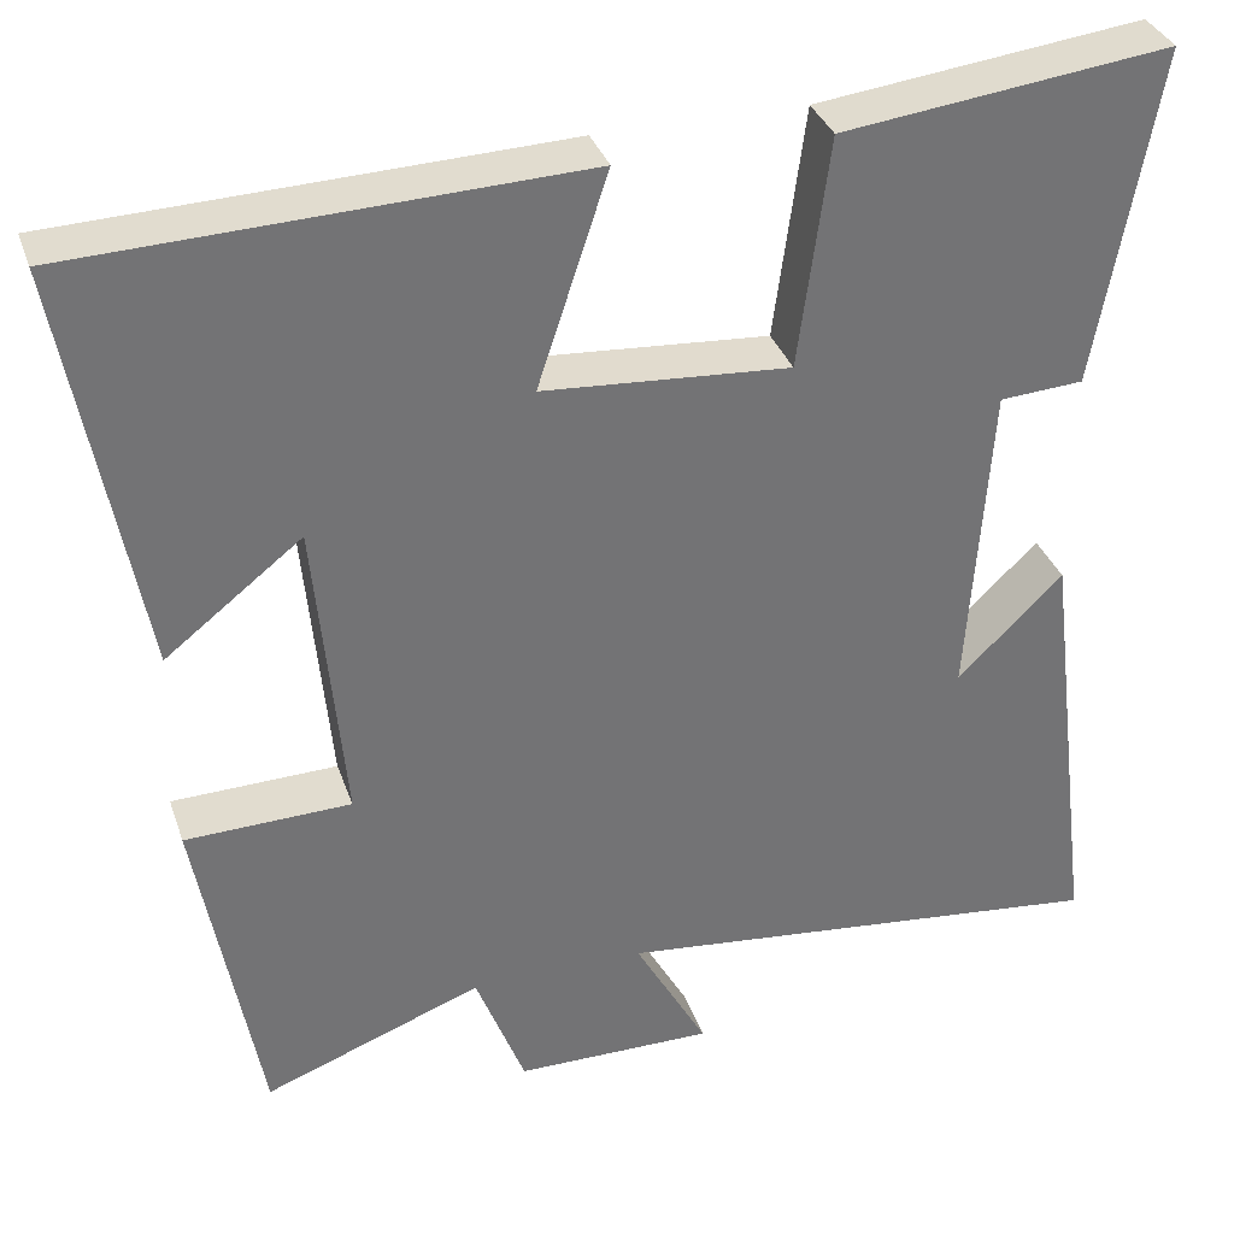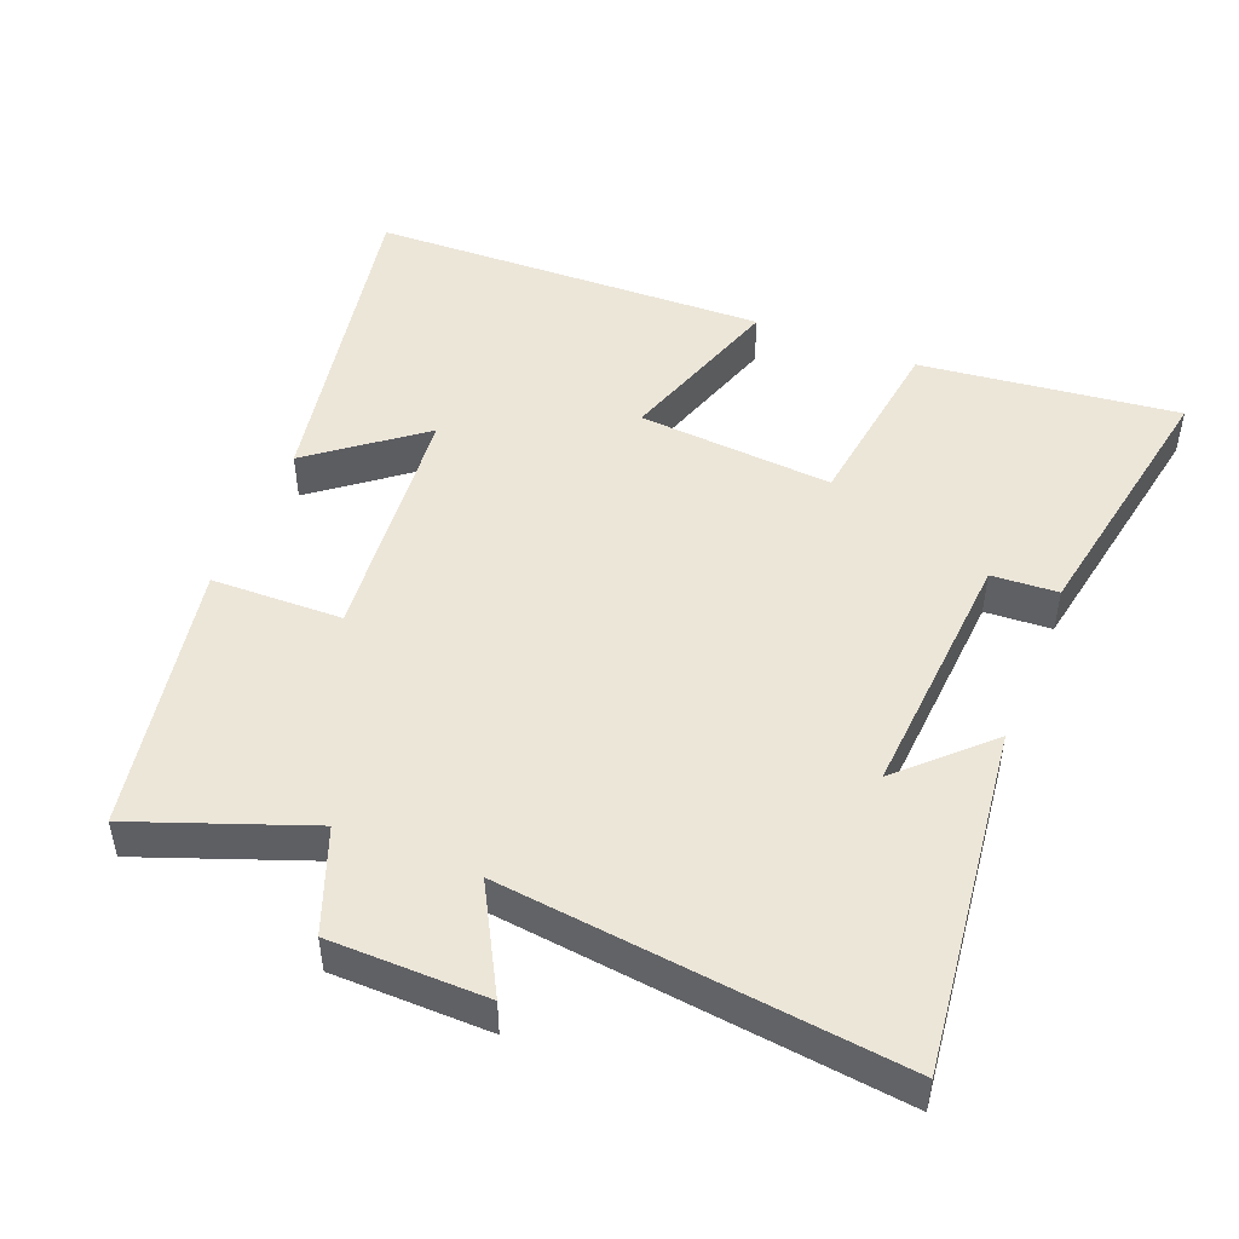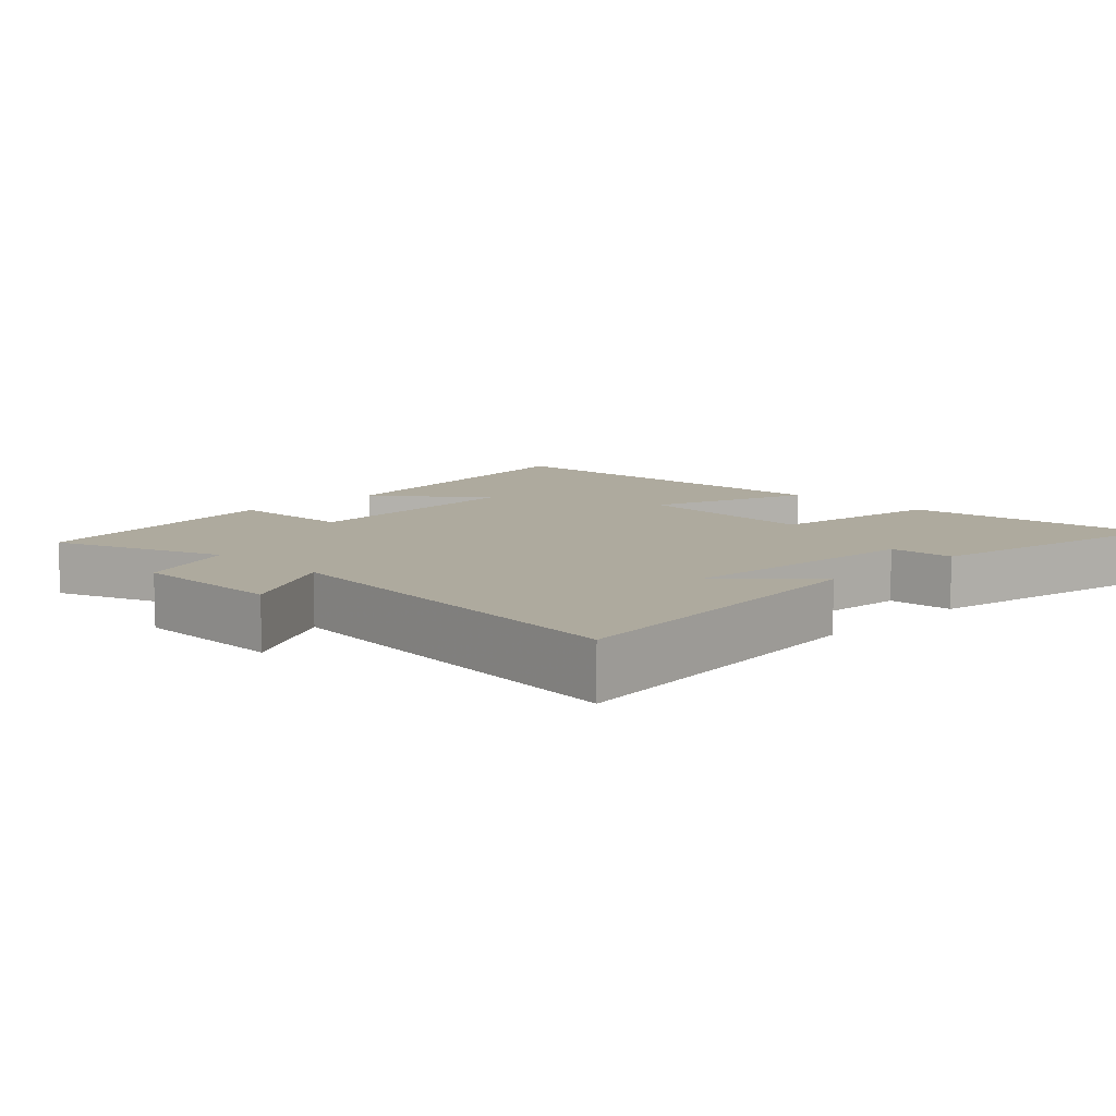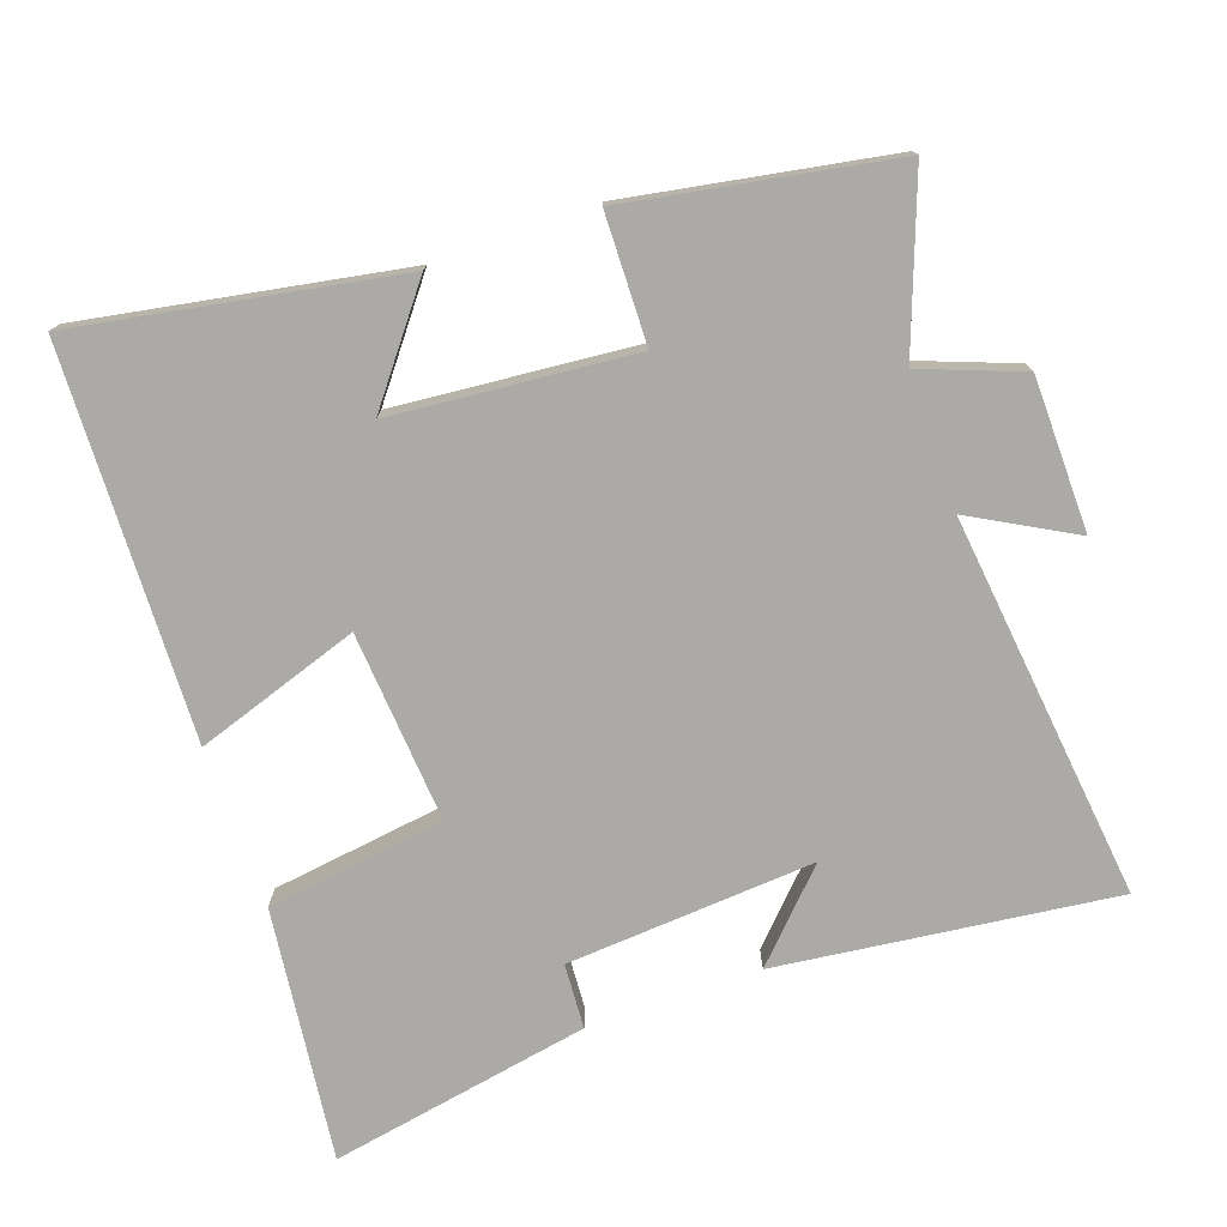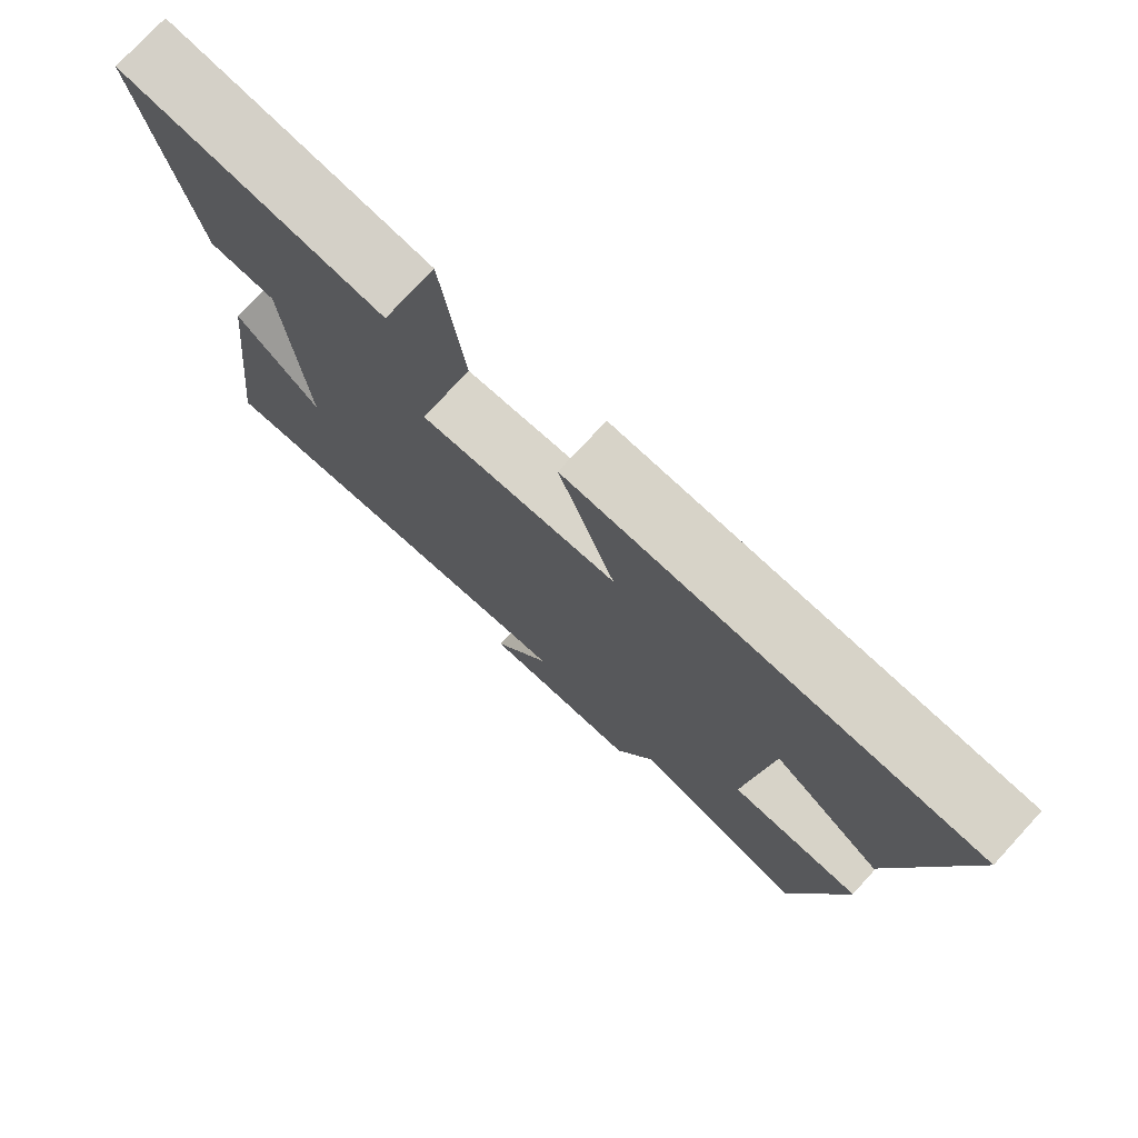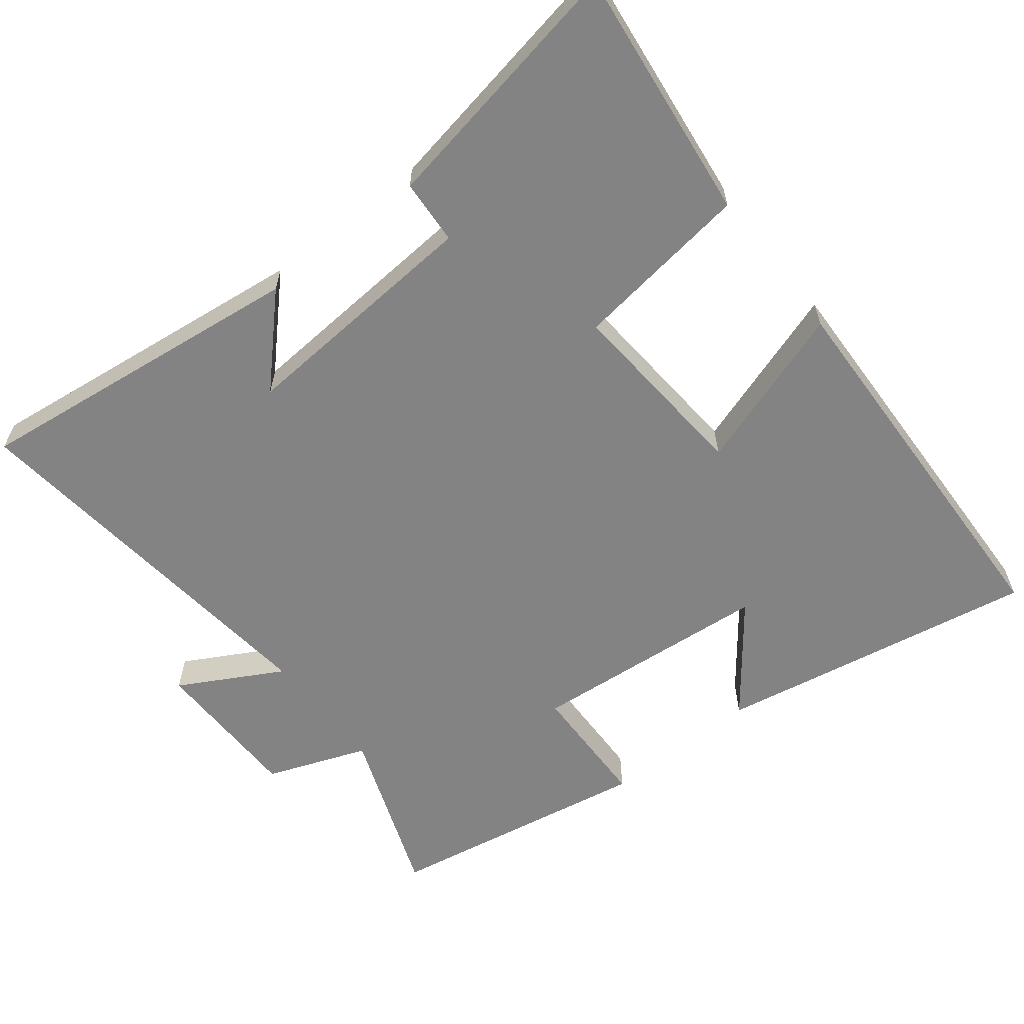
<metadata>
{"format":"obj","ext":"obj","renderer":"f3d","projection":"perspective","resolution":1024,"background":"white","views":[{"elev":34.4,"azim":162.3,"up":"+Z"},{"elev":48.8,"azim":-158.0,"up":"+Y"},{"elev":9.2,"azim":-135.0,"up":"+Y"},{"elev":-75.9,"azim":109.5,"up":"+Y"},{"elev":76.3,"azim":42.7,"up":"+Z"},{"elev":-61.1,"azim":-51.7,"up":"+Y"}]}
</metadata>
<code>
v -0.56 0.07 -0.561
v -0.5 0.07 -0.078
v -0.383 0.07 -0.192
v -0.407 0.07 0.164
v -0.5 0.07 0.17
v -0.567 0.07 0.544
v -0.204 0.07 0.5
v -0.17 0.07 0.244
v 0.104 0.07 0.264
v 0.026 0.07 0.5
v 0.584 0.07 0.48
v 0.5 0.07 0.021
v 0.348 0.07 0.14
v 0.316 0.07 -0.206
v 0.5 0.07 -0.211
v 0.431 0.07 -0.591
v 0.188 0.07 -0.5
v 0.133 0.07 -0.644
v -0.087 0.07 -0.646
v -0.006 0.07 -0.5
v -0.56 0 -0.561
v -0.5 0 -0.078
v -0.383 0 -0.192
v -0.407 0 0.164
v -0.5 0 0.17
v -0.567 0 0.544
v -0.204 0 0.5
v -0.17 0 0.244
v 0.104 0 0.264
v 0.026 0 0.5
v 0.584 0 0.48
v 0.5 0 0.021
v 0.348 0 0.14
v 0.316 0 -0.206
v 0.5 0 -0.211
v 0.431 0 -0.591
v 0.188 0 -0.5
v 0.133 0 -0.644
v -0.087 0 -0.646
v -0.006 0 -0.5
f 17 18 19 20
f 14 15 16 17
f 13 14 17 20
f 10 11 12 13
f 9 10 13
f 8 9 13 20
f 5 6 7 8
f 4 5 8
f 3 4 8 20
f 1 2 3
f 1 3 20
f 40 39 38 37
f 37 36 35 34
f 40 37 34 33
f 33 32 31 30
f 33 30 29
f 40 33 29 28
f 28 27 26 25
f 28 25 24
f 40 28 24 23
f 23 22 21
f 40 23 21
f 1 21 22 2
f 2 22 23 3
f 3 23 24 4
f 4 24 25 5
f 5 25 26 6
f 6 26 27 7
f 7 27 28 8
f 8 28 29 9
f 9 29 30 10
f 10 30 31 11
f 11 31 32 12
f 12 32 33 13
f 13 33 34 14
f 14 34 35 15
f 15 35 36 16
f 16 36 37 17
f 17 37 38 18
f 18 38 39 19
f 19 39 40 20
f 20 40 21 1

</code>
